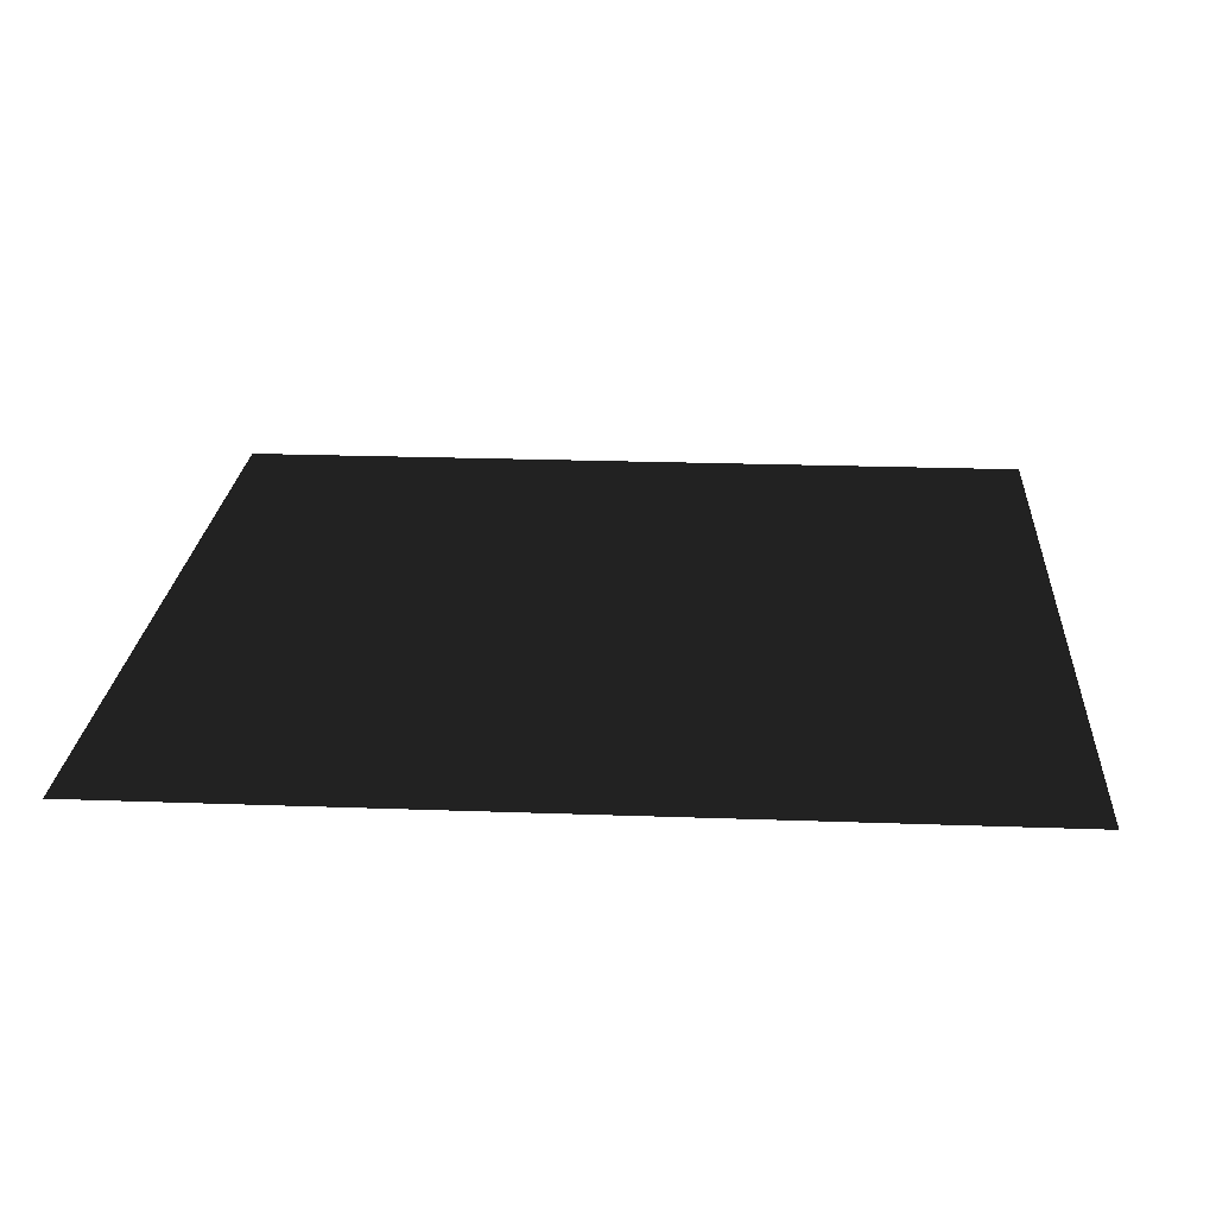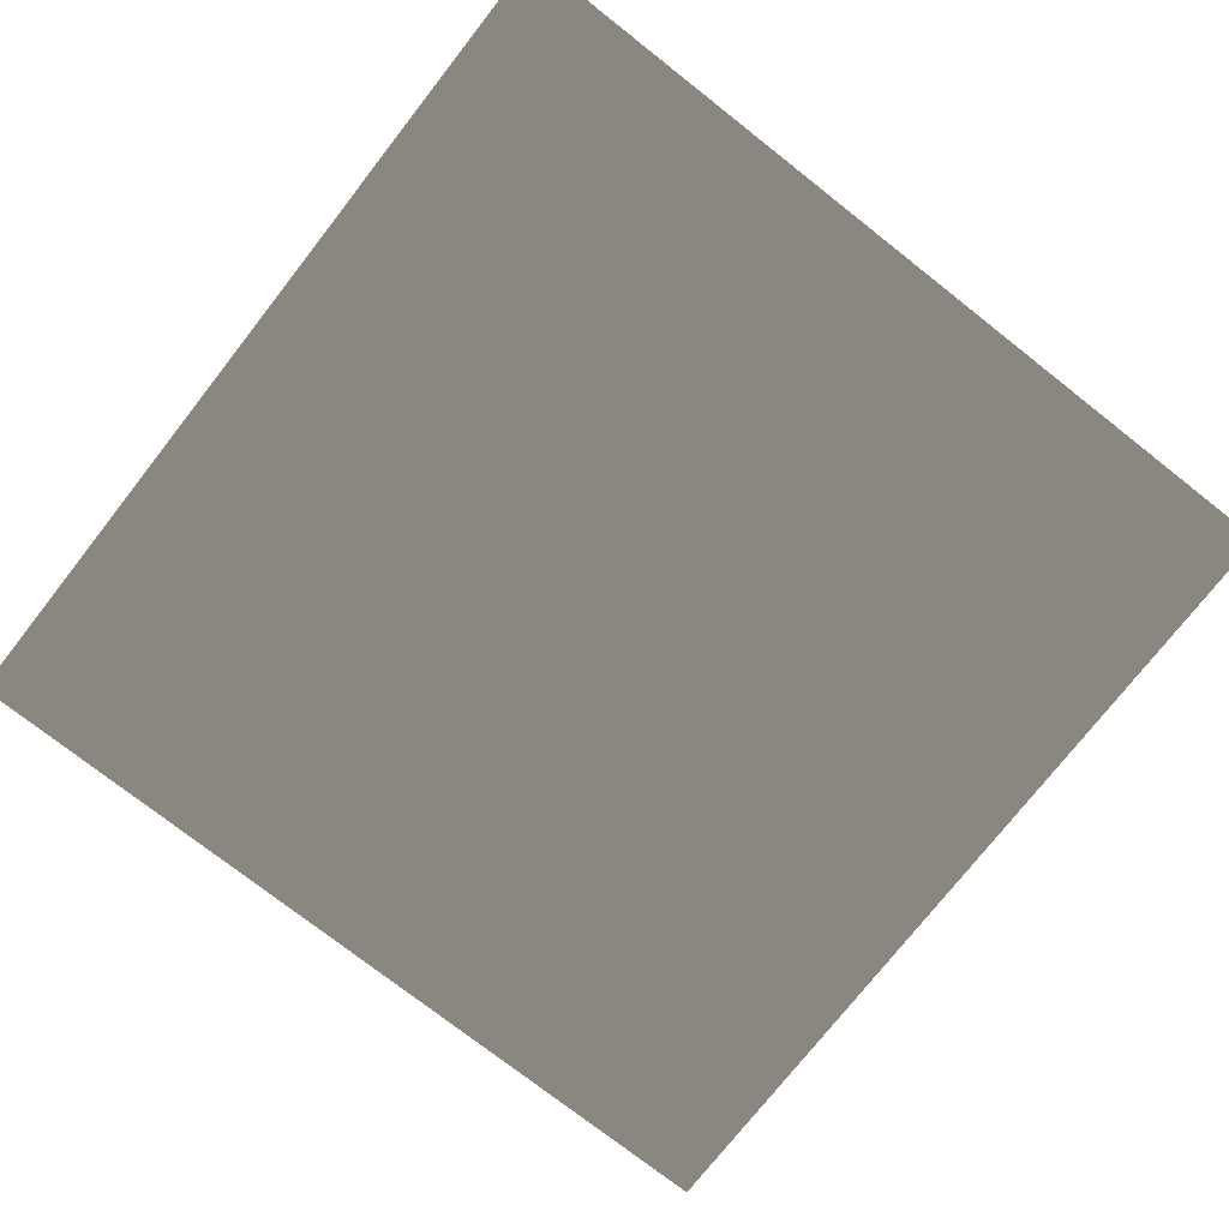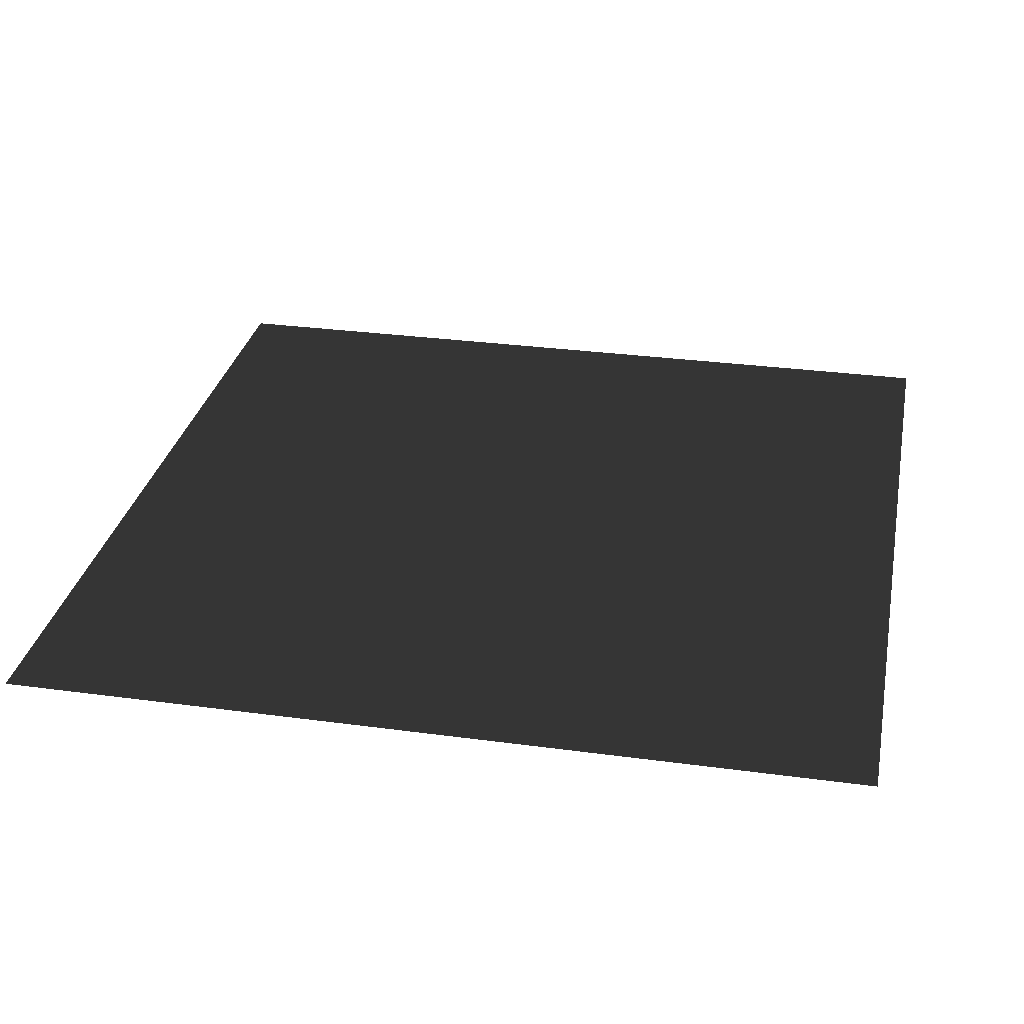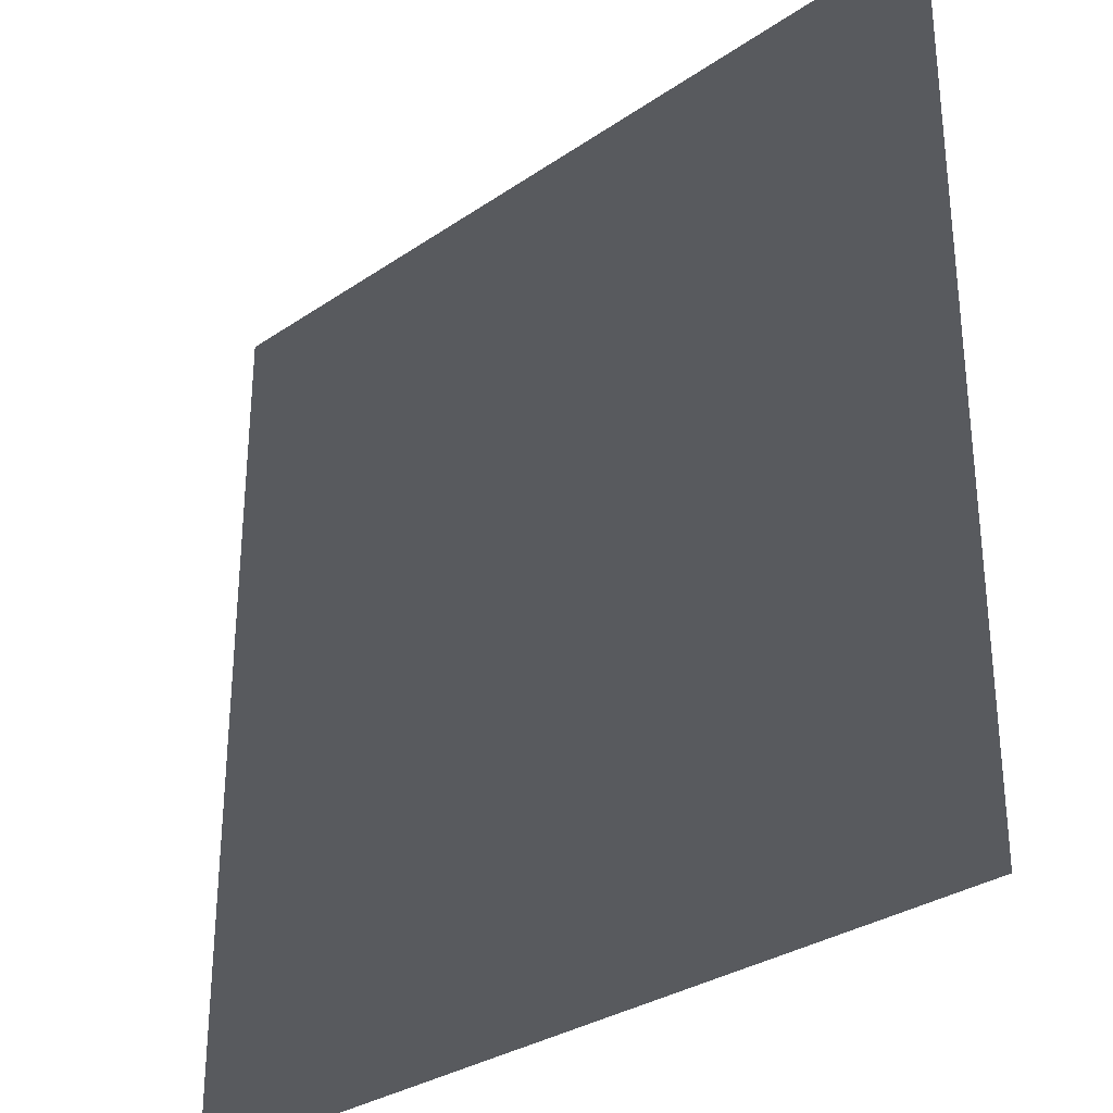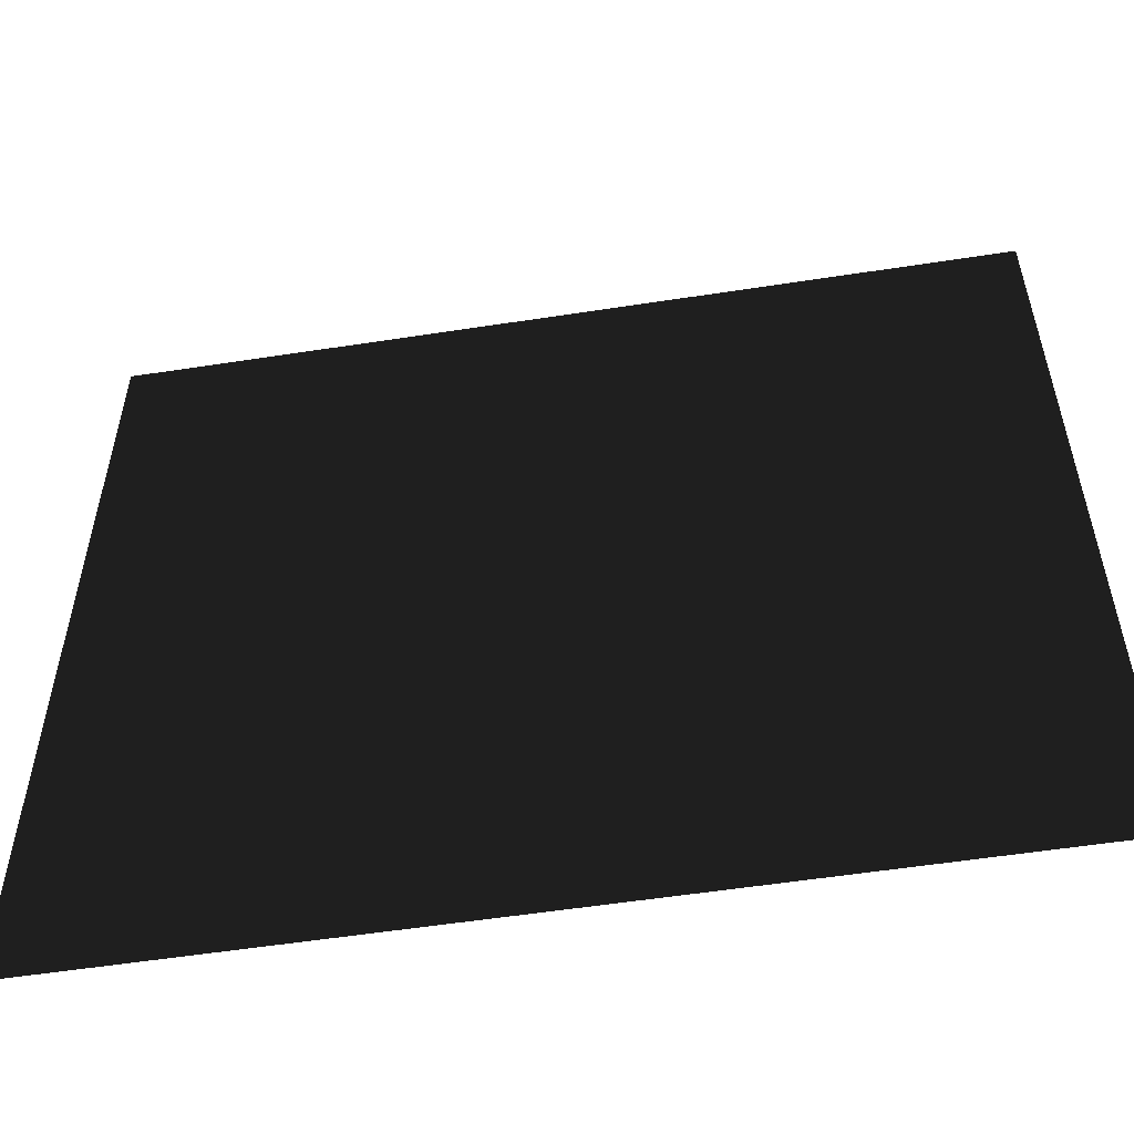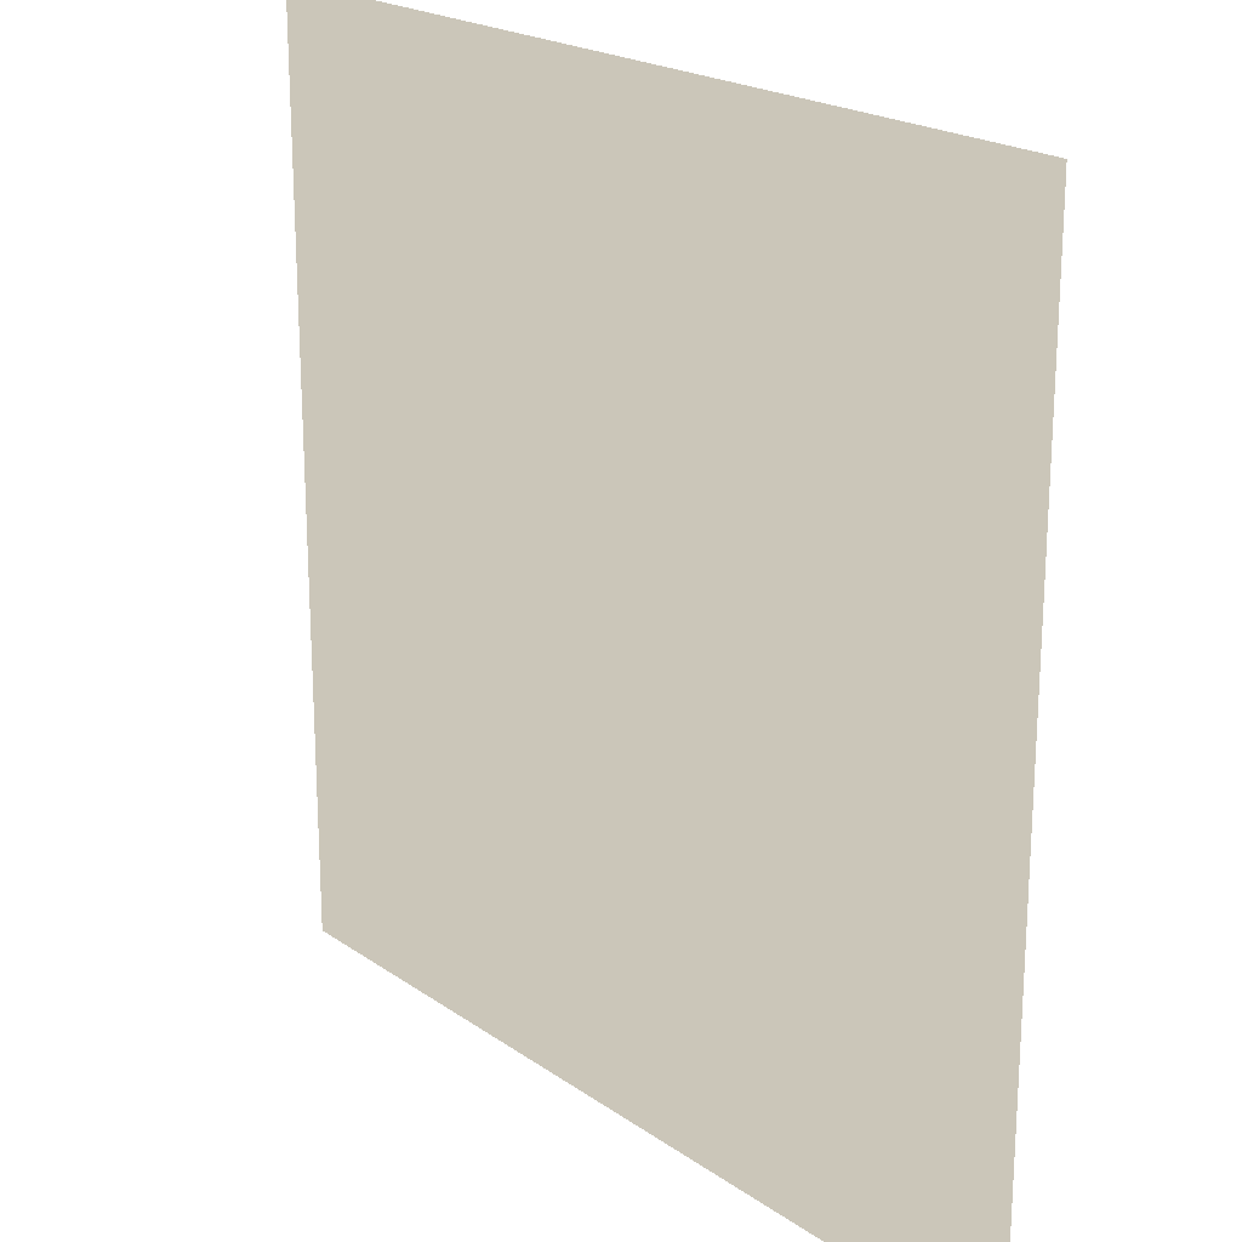
<metadata>
{"format":"obj","ext":"obj","renderer":"f3d","projection":"perspective","resolution":1024,"background":"white","views":[{"elev":22.5,"azim":-176.4,"up":"+Y"},{"elev":-75.3,"azim":-128.1,"up":"+Y"},{"elev":30.3,"azim":101.1,"up":"+Y"},{"elev":-31.0,"azim":44.2,"up":"+Z"},{"elev":-55.7,"azim":-170.8,"up":"+Z"},{"elev":21.0,"azim":-129.3,"up":"+Z"}]}
</metadata>
<code>
o sand.png
v 0 0 4
v 8 0 4
v 0 0 -4
v 8 0 -4
f 2 4 3
f 1 2 3

</code>
